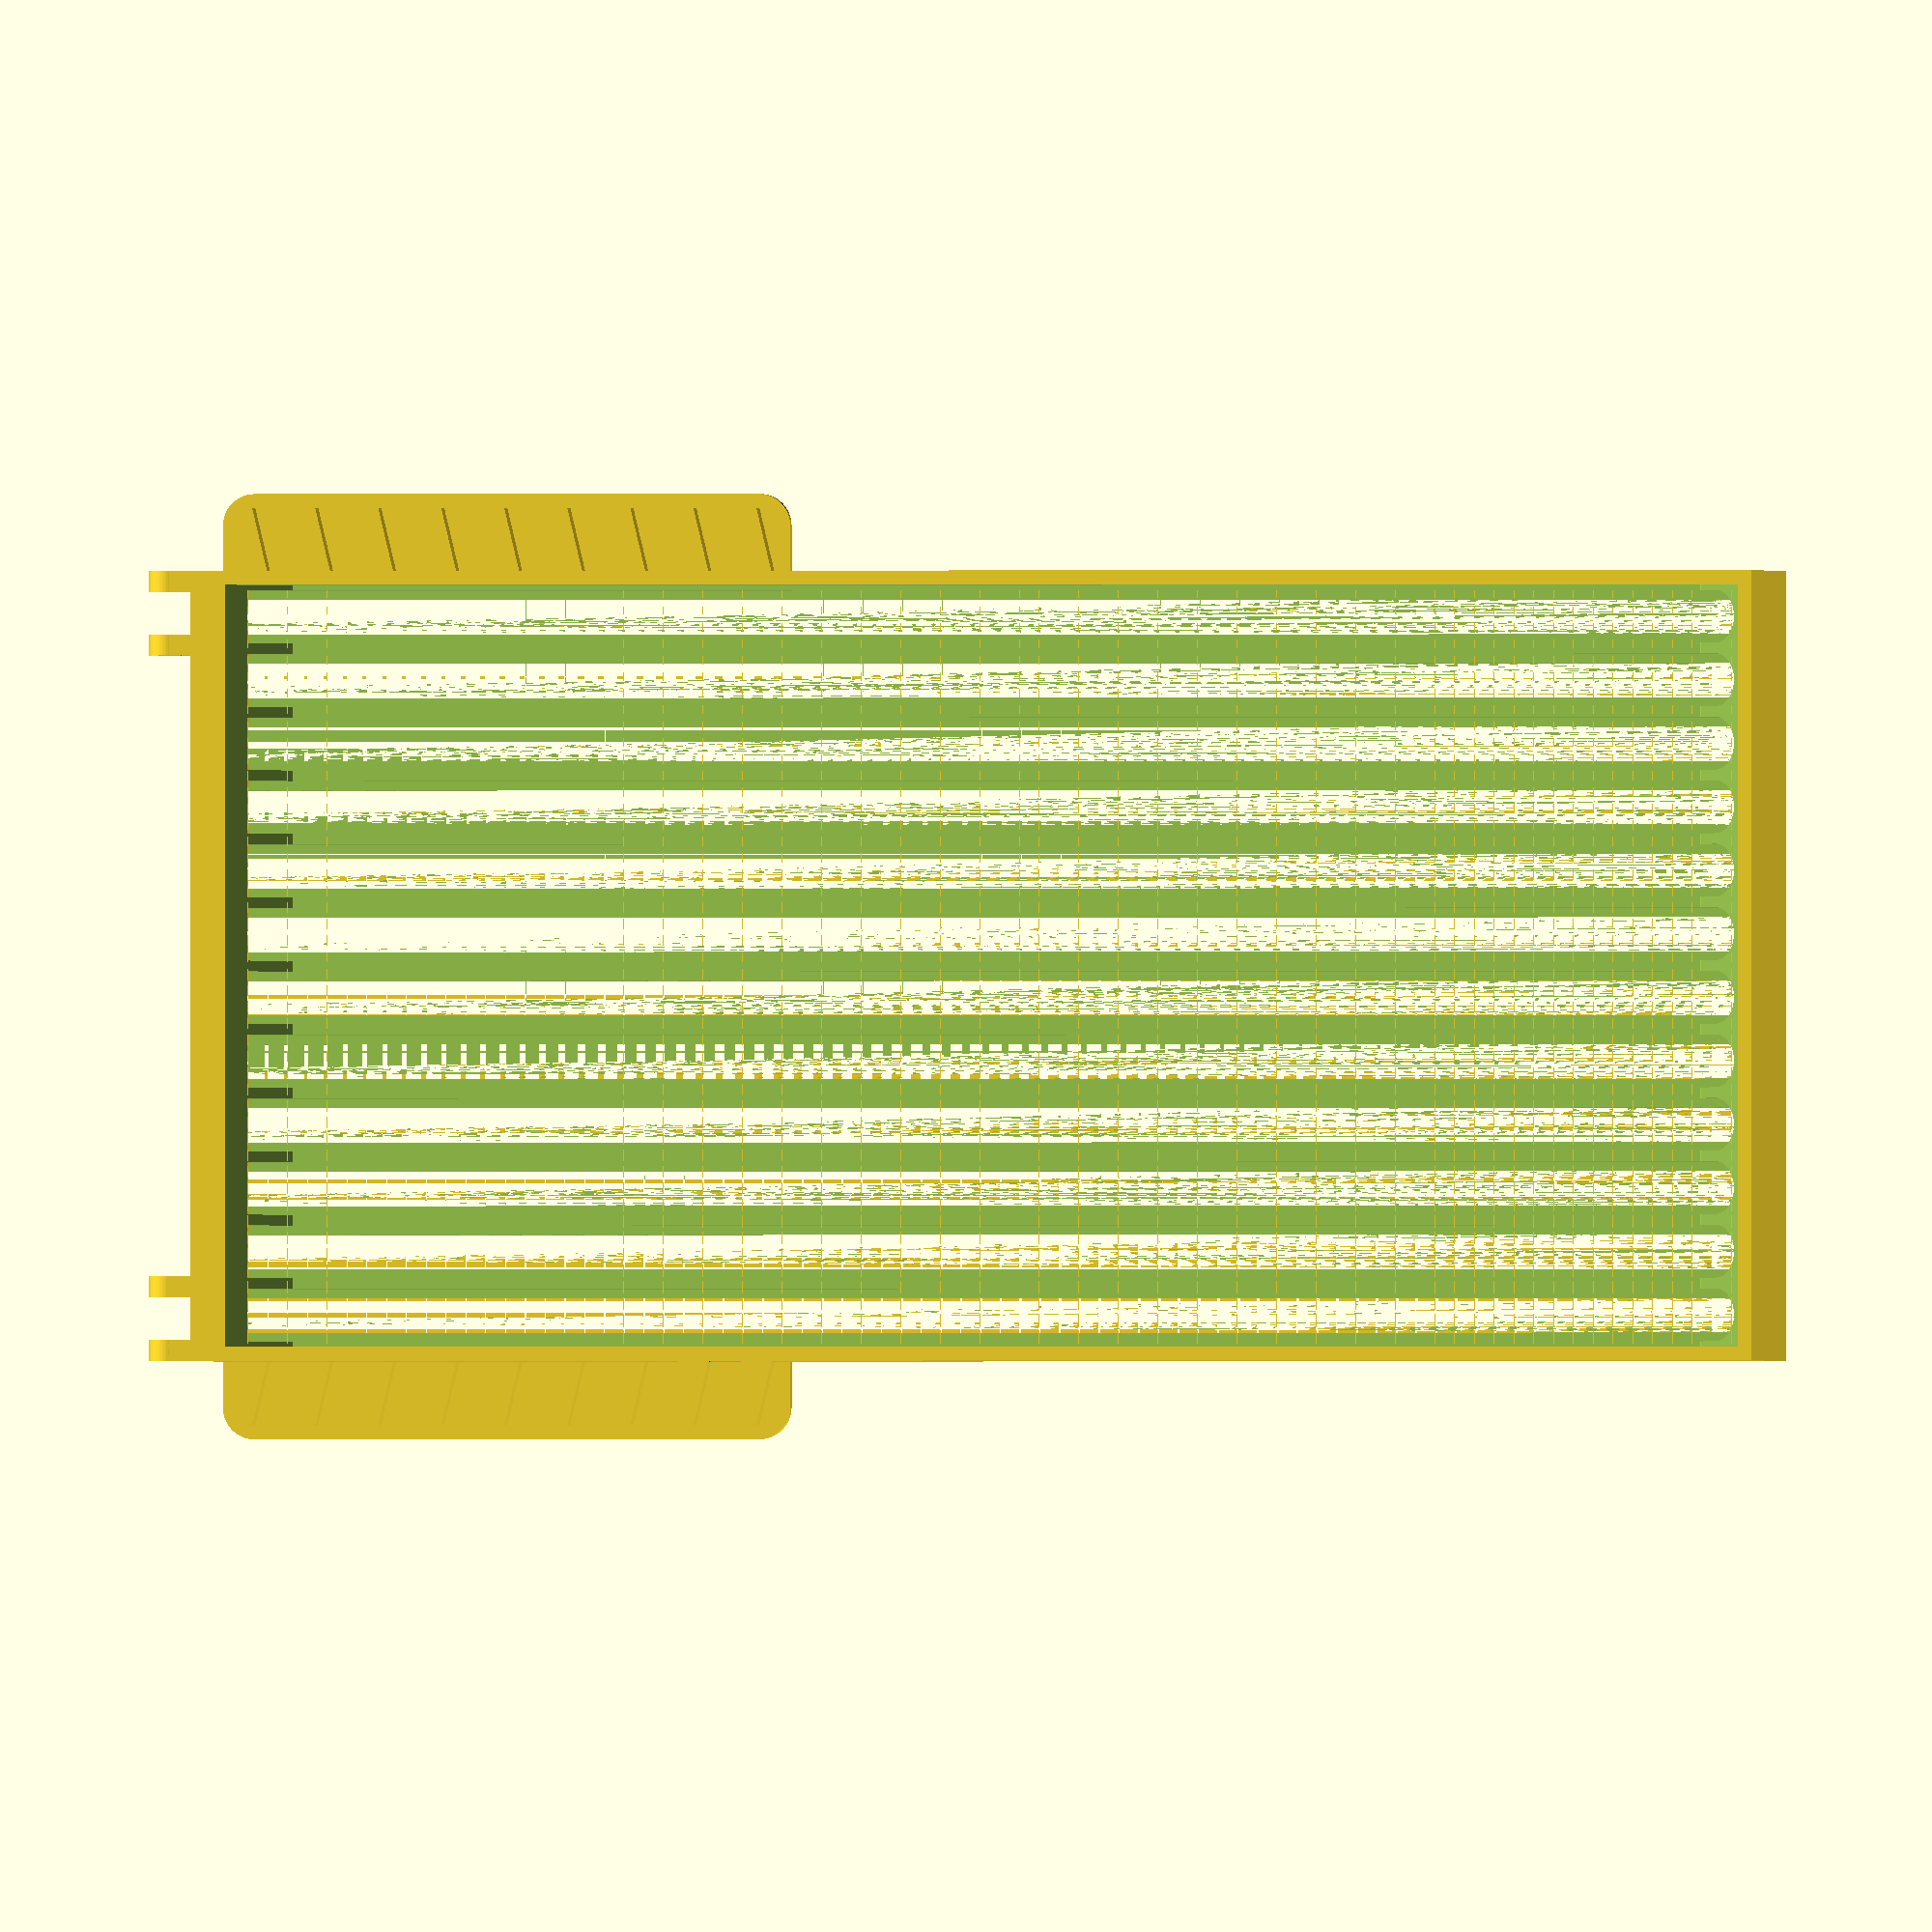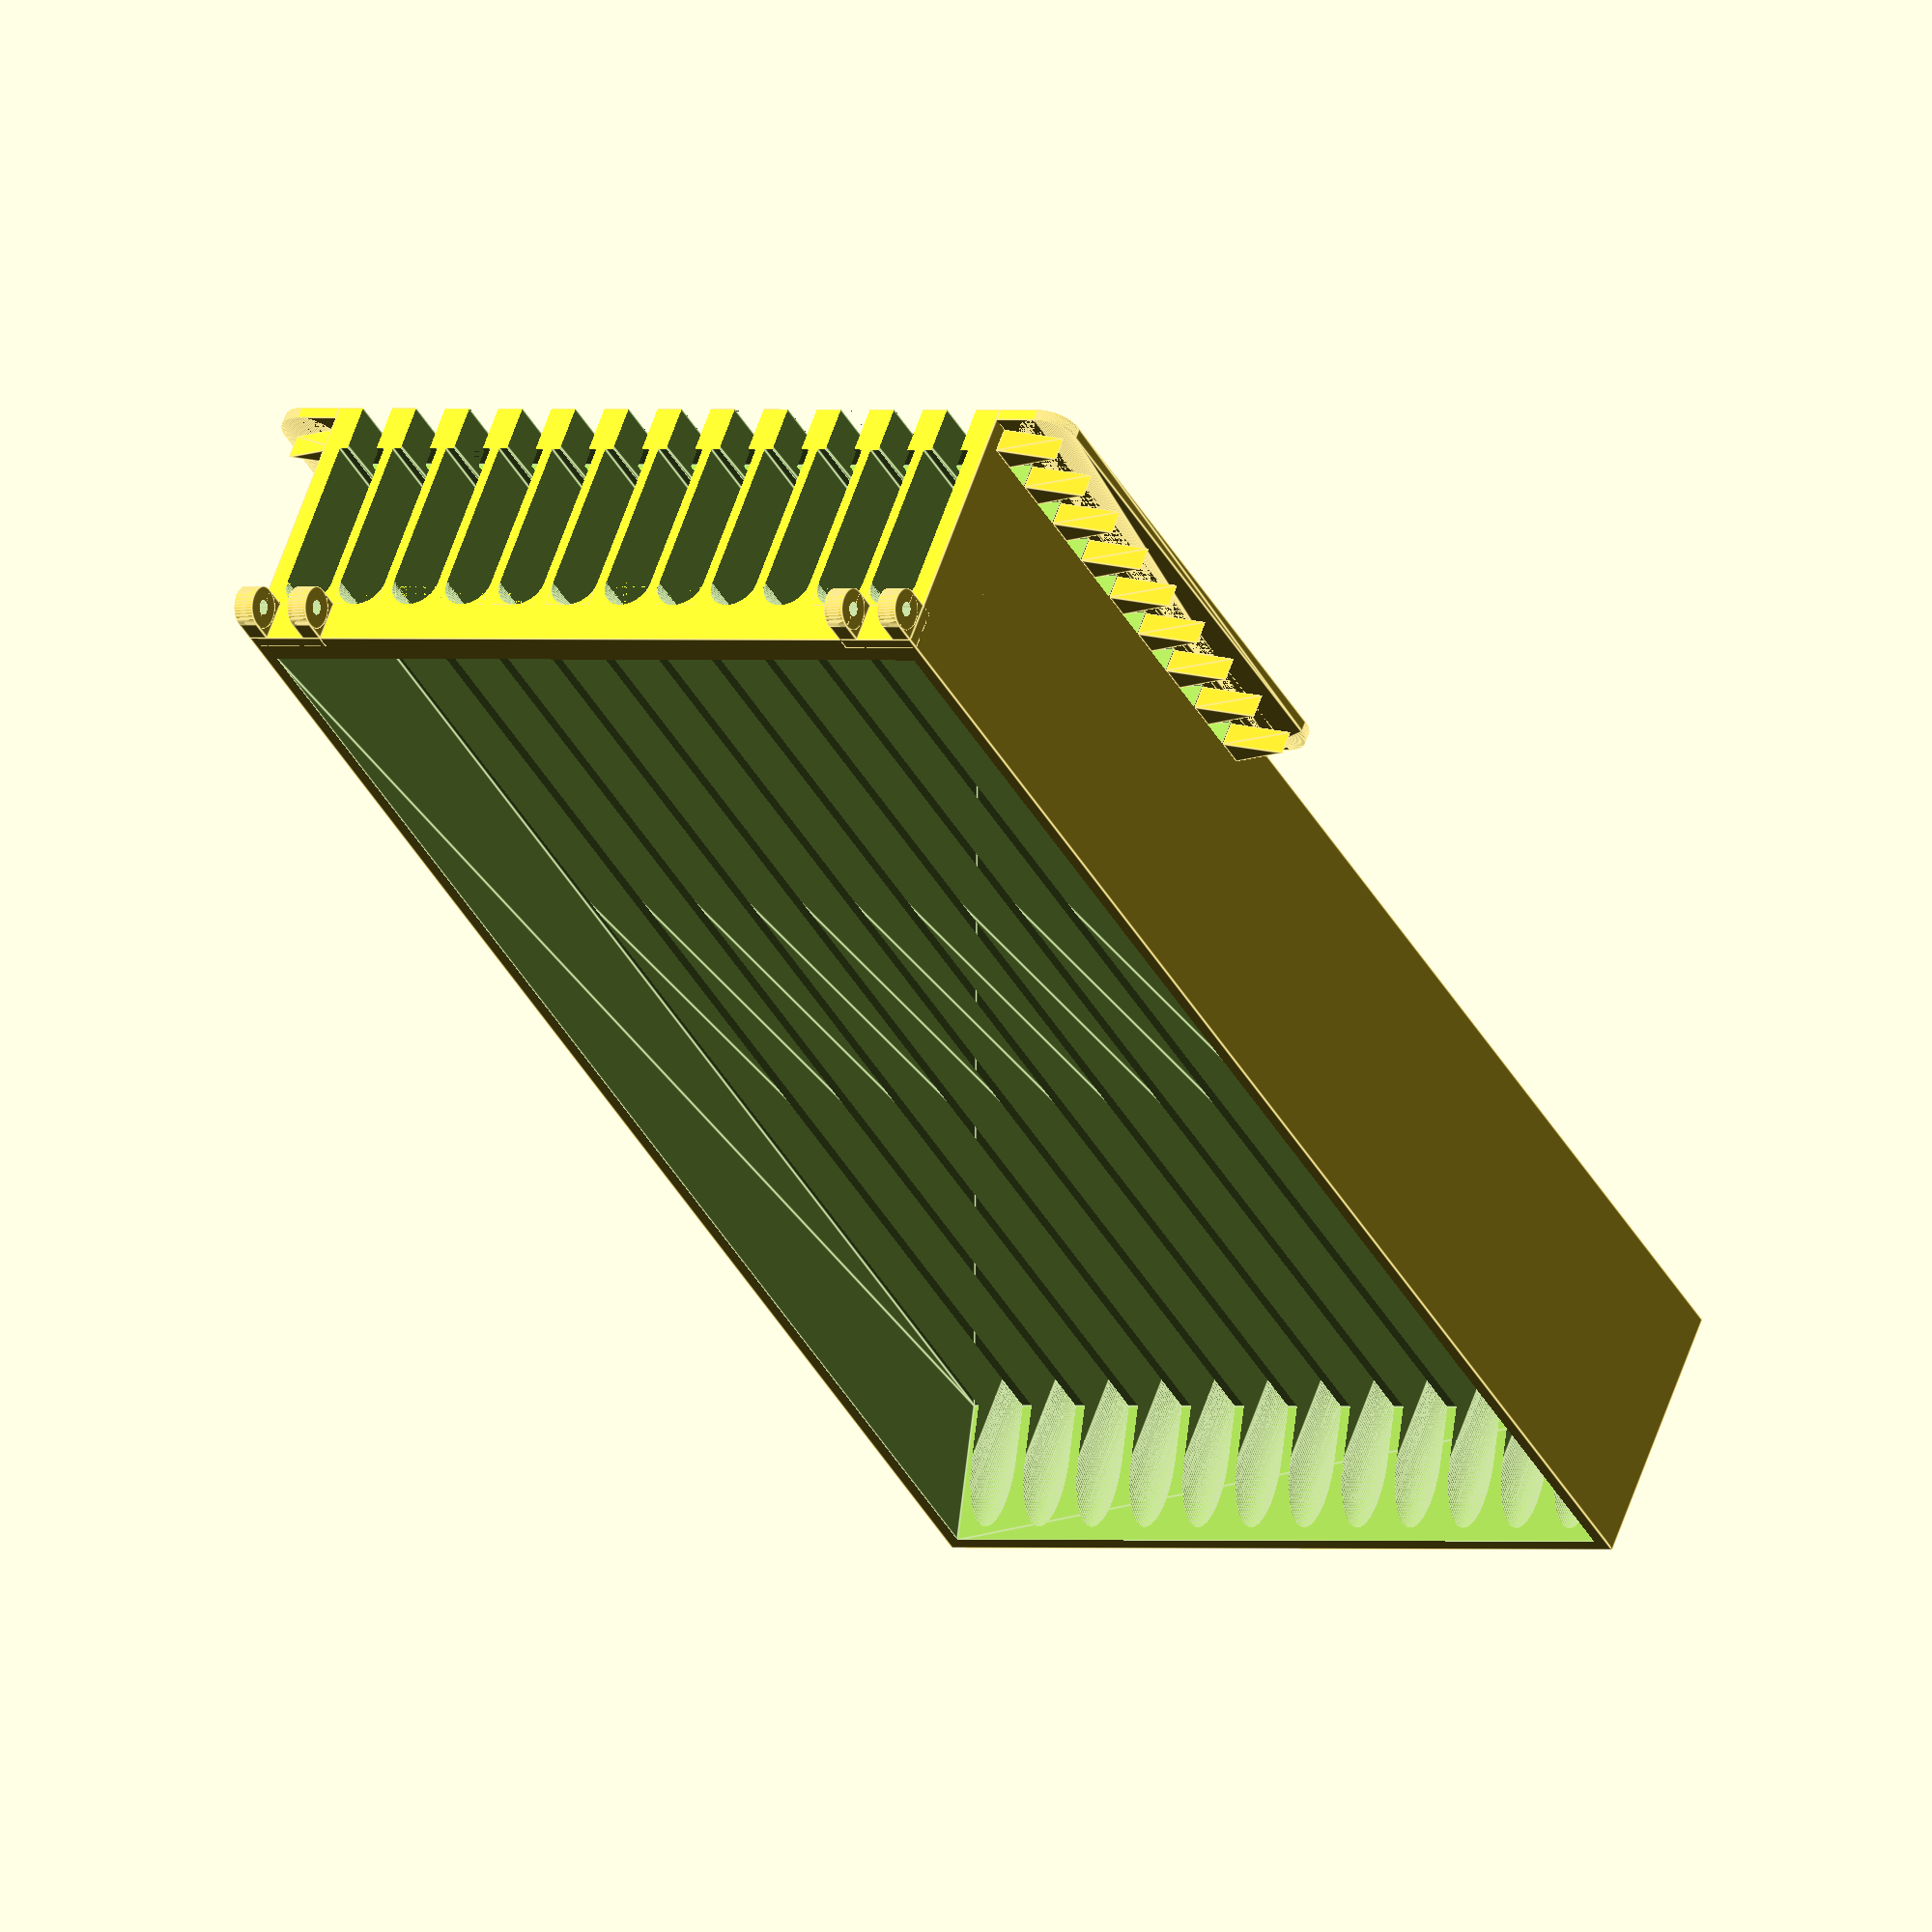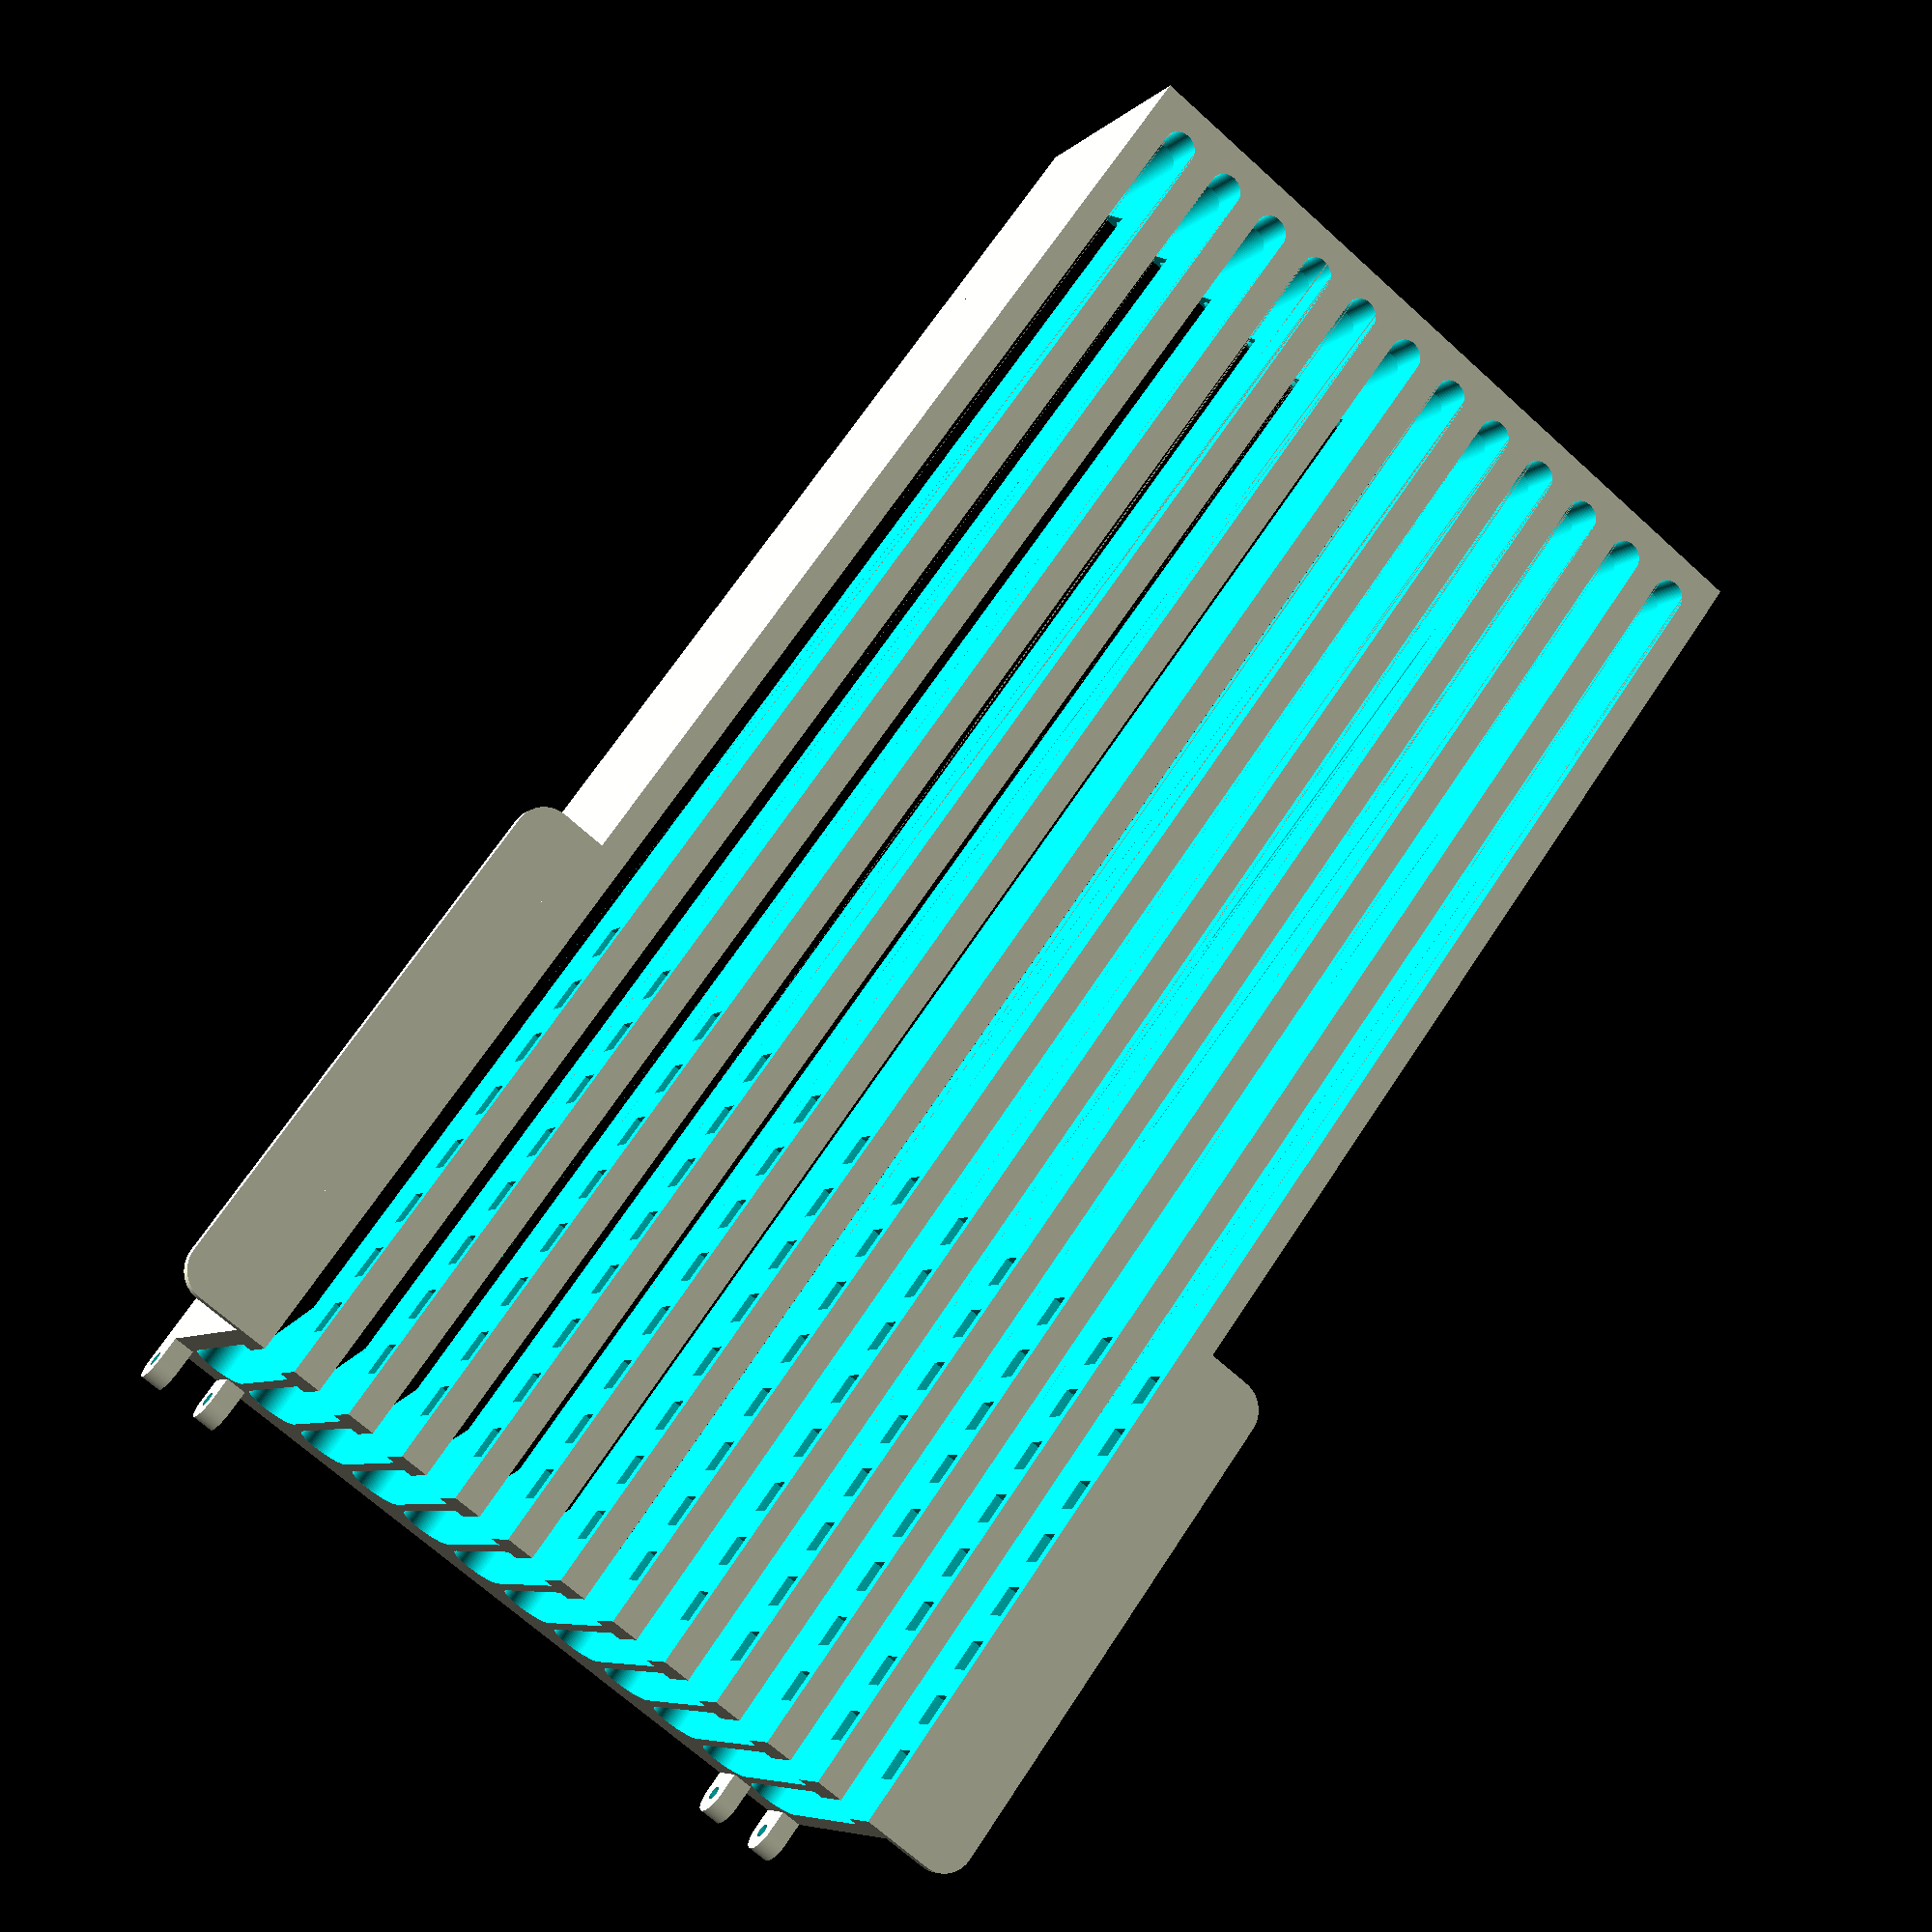
<openscad>
// basic parameters
$fn = 90;
eps = 0.01;
// free movement tolerance
f_tol = 0.3;
// tight/no movement tolerance
t_tol = 0.1;



// pipette tips parameters
// pipette tips stopping diameters, e.g. diameter of small flat annulus
pt_sd = 4.9;
// pippete tips upper diameter, e.g. maximal diameter of the whole pipette tip
pt_ud = 7.5;
// pippete tips height
pt_h = 15;
// pipette tips upper height, e.g. distance from the flat annulus to the top of the pipette
pt_uh = 17+10;

// comb carriage parameter
// comb carriage height, e.g. distance from the bottom to the lower part of the carriage
cc_h = 2;
// comb carriage thickness
cc_t = 3;

// grid paramaters parameters
n_rows = 8;
n_cols = 12;
// height of the grid
g_h = 2*cc_h+cc_t;
// distance between centers
g_l = 9;

// comb paramters
// comb width
c_w = g_l-pt_sd;
// commb handle diameter
c_hd = 10;


// hinge paramteres
// hinge height, e.g. distance from the one hole end to another
h_h = 12;
// hinge diameter, e.g. diameter of the inner cylinder
h_d = 2;
// outer hinge diamter, e.g. inner cylinder plus its walls
h_D = h_d + 4;

// border parameteres
// wall thiskness
w_t = 2;
// additional border height, e.g. additional distance from the top most part of pipette tips.
// must be at least as big as the hinge outer diameters for hinges to fit
b_h = h_D;

// door parameters
// door reinforcement in y axis
drf_y = 5;

// hinge end reinforcement
//h_r = 5;

// outer hinbe
module outer_hinge()
{
    rotate([-90,0,0])
    {
        // incerface part
        cube([h_h,h_D,w_t]);
        // main body
        difference()
        {
            // no idea to be honest -- do not remeber writing that part
            union()
            {
                union()
                {
                    translate([0,0,w_t]) cube([h_h/4,h_D,h_D/2+f_tol]);
                    translate([0,h_D/2,h_D/2+w_t+f_tol]) rotate([0,90,0])
                        cylinder(h=h_h/4,d=h_D);
                }
                
                translate([h_h-h_h/4,0,0])
                union()
                {
                    translate([0,0,w_t]) cube([h_h/4,h_D,h_D/2+f_tol]);
                    translate([0,h_D/2,h_D/2+w_t+f_tol]) rotate([0,90,0])
                        cylinder(h=h_h/4,d=h_D);
                }
            }
            
            translate([-eps,h_D/2,h_D/2+w_t+f_tol]) rotate([0,90,0])
                cylinder(h=h_h+2*eps,d=h_d+t_tol);
            
        }
    }
        
}

module door()
{
    _l = 0.5;
    
    x = n_cols*g_l+2*w_t;
    y = h_D/2;
    z = g_h + pt_uh-_l;
    //echo(z);
    
    rotate([-90,0,0]) cube([x,y,z]);
    
    translate([0,-h_D-_l,-h_D+h_d/2-f_tol/2]) inner_hinge(l=_l);
    translate([x-h_h,-h_D-_l,-h_D+h_d/2-f_tol/2]) inner_hinge(l=_l);
}

///door();

// inner hinge
module inner_hinge(l=1)
{
    {
        // main
        translate([h_h/4+f_tol,0,0])
        difference()
        {
            union()
            {
                translate([0,h_D/2,w_t+f_tol/2])
                    cube([h_h/2-2*f_tol,h_D/2+f_tol+l,h_D/2]);
                translate([0,h_D/2,h_D/2+w_t]) rotate([0,90,0])
                    cylinder(h=h_h/2-2*f_tol,d=h_D-f_tol);
            }
                       
            translate([-eps,h_D/2,h_D/2+w_t]) rotate([0,90,0])
                cylinder(h=h_h/2+2*eps-2*f_tol,d=h_d+0.5);
            
            
            
        }
    }
}


module ptsr()
{
    x = n_cols*g_l + 2*w_t;
    // TODO add more reinforcement to the door area
    y_c = 3;
    y = w_t +y_c*(n_rows*g_l) + drf_y;
    z = g_h + pt_uh + b_h;
    off = pt_ud;
    
    difference()
    {
        // main shape
        cube([x,y,z]);
        
        
        // main cut
        translate([w_t, w_t, z+eps])
        hull()
        {
            _x = x-2*w_t;
            _y = y_c*(n_rows*g_l);
            _z = pt_uh-pt_h+b_h+2*eps;
            points = [  [0,off,-_z],
                        [0,0,0],
                        [0,_y-off,-_z],
                        [0,_y,0]];
            for(i=[0:len(points)-1])
            {
                translate(points[i])
                   rotate([0,90,0]) cylinder(h=_x,d=eps); 
            }
        }
        
        // cut for tips to fall in
        for(i=[0:n_cols-1])
        {
            // lower cut for the pipette tips
            _x = w_t+g_l/2 + i*g_l;
            _y = w_t+g_l/2;
            translate([_x,0,-eps]) hull()
            {
                translate([0,_y,0])
                    cylinder(d=pt_sd,h=g_h+2*eps);
                translate([0,y+4*w_t+2*f_tol,0])
                    cylinder(d=pt_sd,h=g_h+2*eps);
            }
            
            // upper cut for the pipette tips
            translate([_x,0,g_h])
            difference()
            {
                hull()
                {
                    translate([0,_y,0])
                        cylinder(d=pt_ud,h=pt_uh+2*eps);
                    translate([0,y+4*w_t+2*f_tol,0])
                        cylinder(d=pt_ud,h=pt_uh+2*eps);
                }
                // adding archs nexto the doors
                difference()
                {
                    _d = pt_ud;
                    translate([-_d/2,y-_d,pt_uh-_d/2])
                        cube([_d,_d,_d/2]);
                    translate([0,y+eps,pt_uh-_d/2])
                        rotate([90,0,0])
                            cylinder(h=10,d=_d);
                }
            }
            // cut for border
            translate([_x,_y,g_h])
                cylinder(h=pt_uh+b_h,d=pt_ud);
        }
        
        // cut holes for the comb
        translate([-eps, y,cc_h])
        {
            for(i=[1:n_rows])
            {
                _y = -i*g_l-c_w/2;
                translate([0,_y-f_tol,-f_tol])
                    cube([x+2*eps,c_w+2*f_tol,cc_t+2*f_tol]);
            }
        }
        
    }
    
    // brim cheater
    //translate([0,y-2*w_t,0]) cube([x,2*w_t,0.21]);
    
    // insert carriages
    _ic_d = 2*g_l;
    translate([0 ,w_t +y_c*(n_rows*g_l) + drf_y-g_l/2,0])
    {
        // lower inserter carriages
        // cubic part
        translate([-_ic_d/4-2,-(n_rows+0.5)*g_l,0])
            cube([_ic_d/4+2,((n_rows+1)*g_l),cc_h-f_tol]);
        // rounded part
        translate([-_ic_d/4-2,0,0])
        hull()
        {
            cylinder(d=_ic_d/2,h=cc_h-f_tol);
            translate([0,-((n_rows)*g_l),0])
                cylinder(d=_ic_d/2, h=cc_h-f_tol);
        }
        
        // side triangular-like carriages
        translate([0,0,cc_h-f_tol])
        {
            for(i=[0:n_rows])
            {
                _x = n_cols*g_l + 2*w_t;
                _y = -i*g_l-c_w/2-f_tol/2-4*eps;
                
                // teeth
                translate([0,_y,0])
                hull()
                {
                    _d = g_l - c_w-2*f_tol-2*eps;
                    _h = cc_t+2*f_tol;
                    cylinder(d=0.01,h=_h);
                    translate([0,_d,0]) cylinder(d=0.01,h=_h);
                    translate([-_ic_d/2,_d/2,0]) cylinder(d=0.01,h=_h);
                }
            
            }
        }
    }
    
    translate([x,w_t +y_c*(n_rows*g_l) + drf_y-g_l/2,0])
    {
        // lower inserter carriages
        // cubic part
        translate([0,-(n_rows+0.5)*g_l,0])
            cube([_ic_d/4+2,((n_rows+1)*g_l),cc_h-f_tol]);
        // rounded part
        translate([_ic_d/4+2,0,0])
        hull()
        {
            cylinder(d=_ic_d/2,h=cc_h-f_tol);
            translate([0,-((n_rows)*g_l),0])
                cylinder(d=_ic_d/2, h=cc_h-f_tol);
        }
        
        // side triangular-like carriages
        translate([0,0,cc_h-f_tol])
        {
            for(i=[0:n_rows])
            {
                _x = n_cols*g_l + 2*w_t;
                _y = -i*g_l-c_w/2-f_tol/2-4*eps;
                // teeth 
                translate([0,_y,0])
                hull()
                {
                    _d = g_l - c_w-2*f_tol-2*eps;
                    _h = cc_t+2*f_tol;
                    cylinder(d=0.01,h=_h);
                    translate([0,_d,0]) cylinder(d=0.01,h=_h);
                    translate([_ic_d/2,_d/2,0]) cylinder(d=0.01,h=_h);
                }
            
            }
        }
    }
    // hinges
    translate([0,y-w_t,z]) outer_hinge();
    translate([x-h_h,y-w_t,z]) outer_hinge();
    
    // pipet tips
    /*
    for(i=[0:n_rows-1])
    {
        %translate([w_t+g_l/2,y-ft_ud/2-i*g_l,0])
        {
            cylinder(h=10,d=ft_ud);
            translate([0,0,-5]) cylinder(h=10,d=ft_sd);
        }
    }
    */
}

ptsr();


/*
translate([0,2*n_rows*g_l+w_t+drf_y+h_D/2+f_tol,g_h + pt_uh-f_tol])
    rotate([-90,0,0])
        door();
*/


module comb()
{
    // holder part
    translate([-c_hd/2,w_t +2*(n_rows*g_l) + drf_y-g_l/2, cc_h])
    hull()
    {
        cylinder(d=c_hd,h=cc_t);
        translate([0,-((n_rows)*g_l),0])
            cylinder(d=c_hd, h=cc_t);
        
    }
    
    // comb teeth
    translate([-eps, w_t +2*(n_rows*g_l) + drf_y, cc_h])
        {
            for(i=[1:n_rows])
            {
                _x = n_cols*g_l + 2*w_t;
                _y = -i*g_l-c_w/2;
                translate([0,_y,0])
                    cube([_x+2*eps+i*g_l,c_w,cc_t]);
                
                // enamel
                translate([_x+2*eps+i*g_l,_y,0])
                hull()
                {
                    cylinder(d=0.01,h=cc_t);
                    translate([0,c_w,0]) cylinder(d=0.01,h=cc_t);
                    translate([g_l,0,0]) cylinder(d=0.01,h=cc_t);
                }
            
            }
        }
}

//translate([-g_l/2,0,0])comb();


</openscad>
<views>
elev=180.2 azim=90.0 roll=173.0 proj=o view=wireframe
elev=120.6 azim=151.9 roll=161.4 proj=o view=edges
elev=186.5 azim=323.5 roll=23.1 proj=p view=solid
</views>
